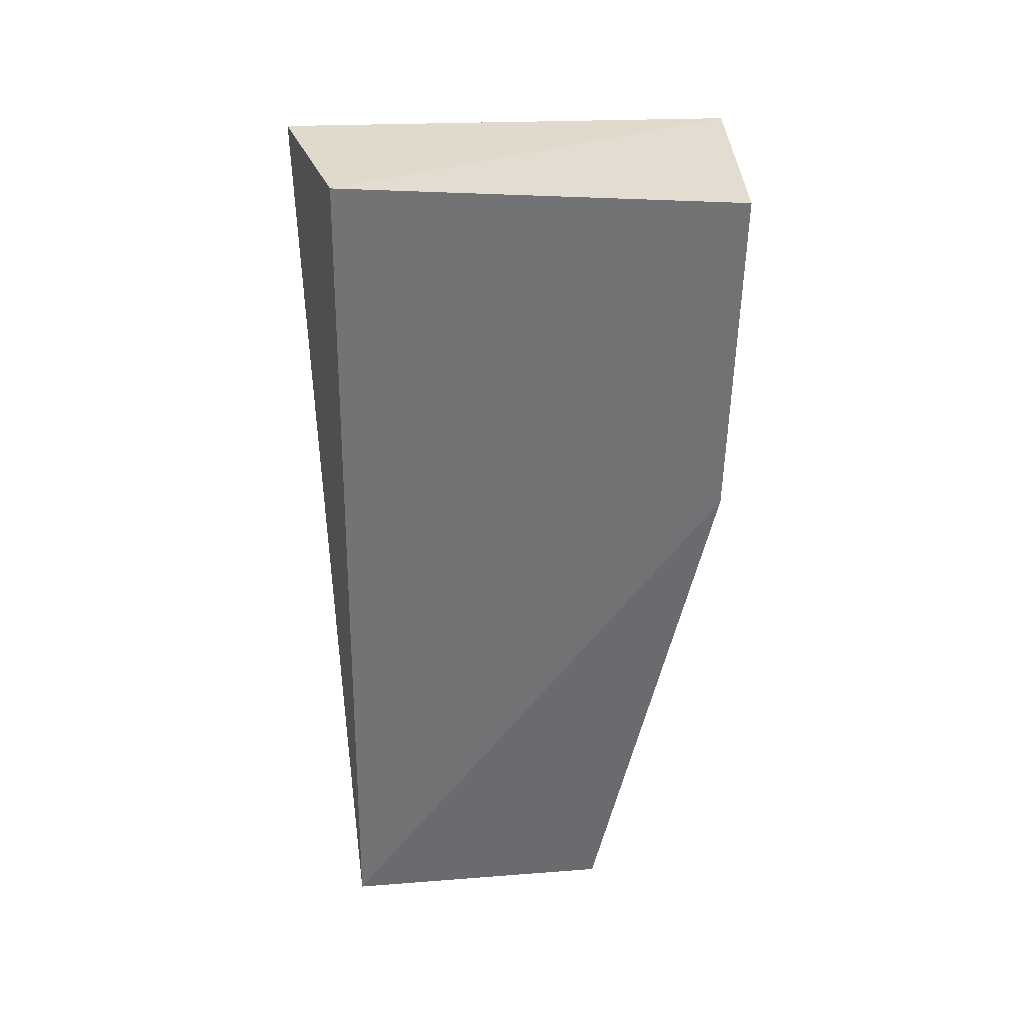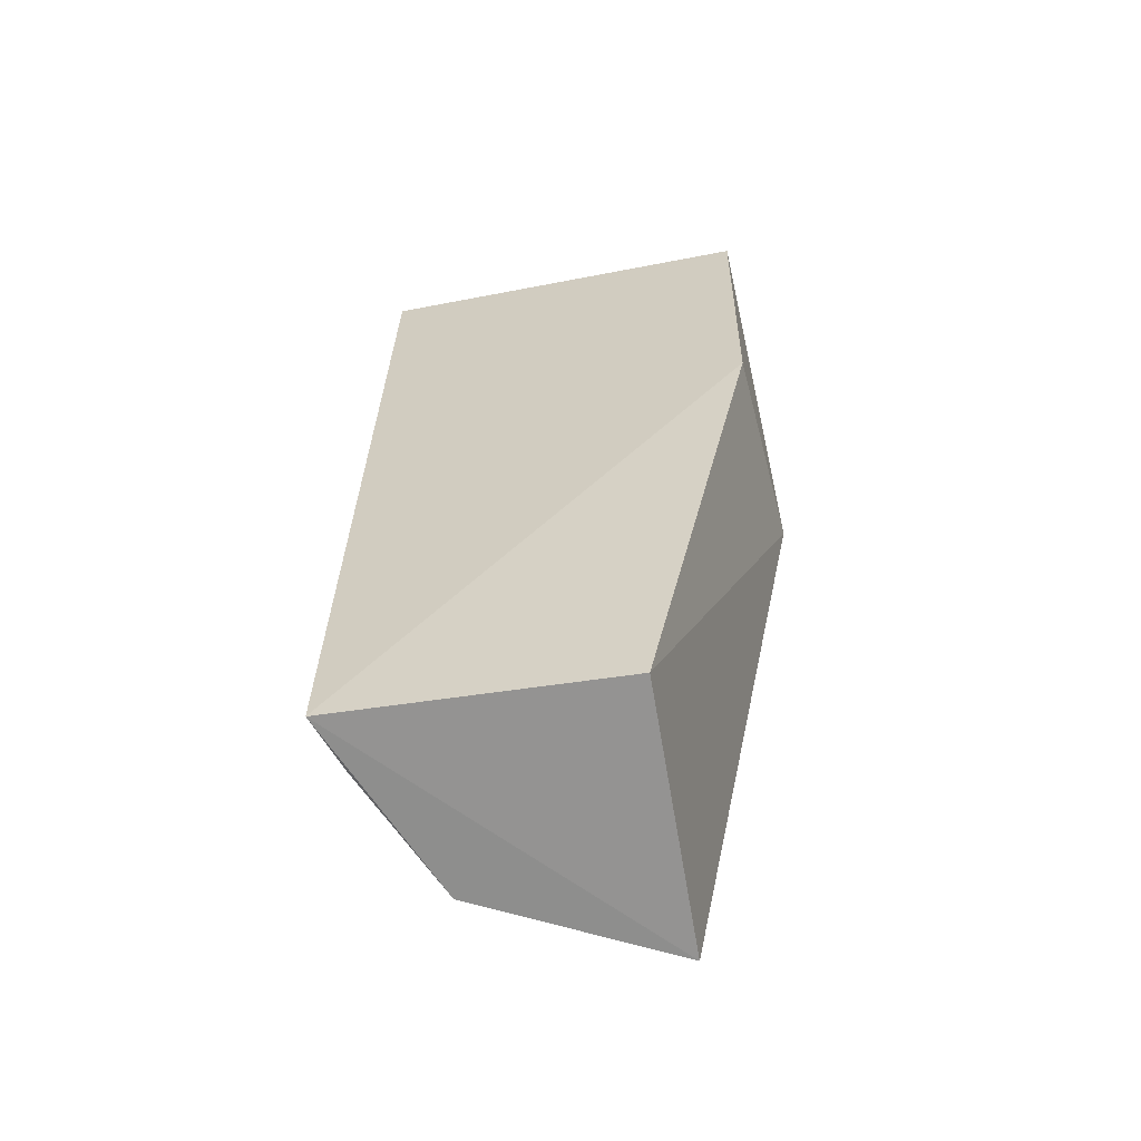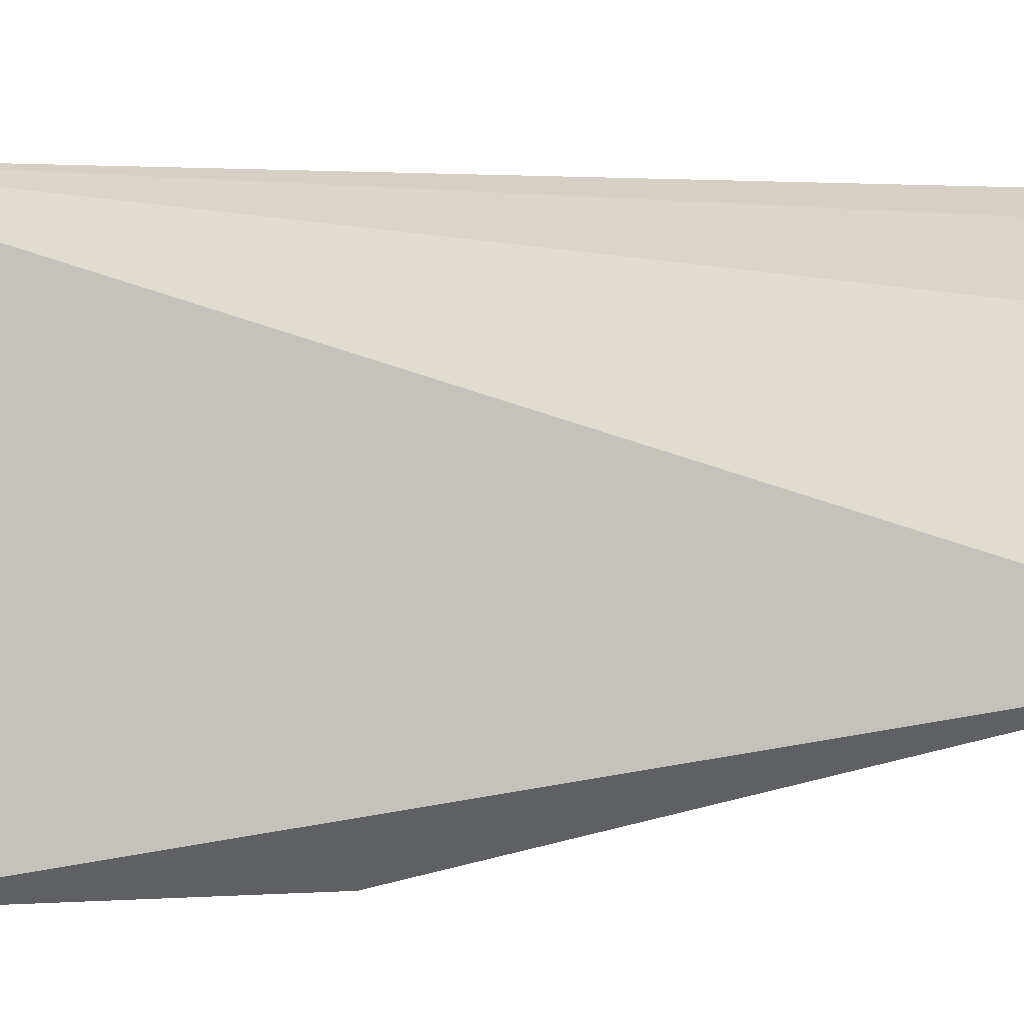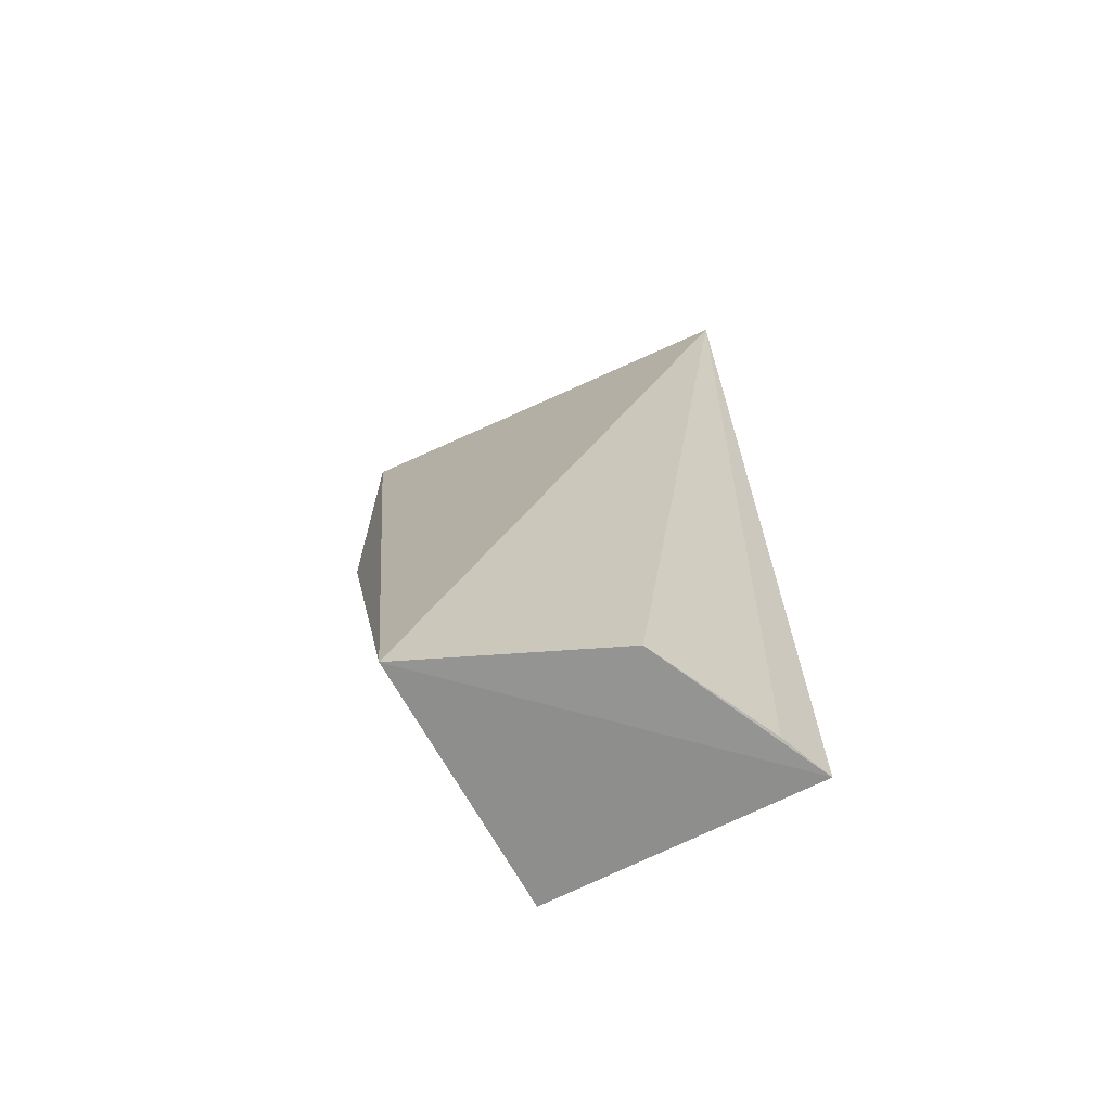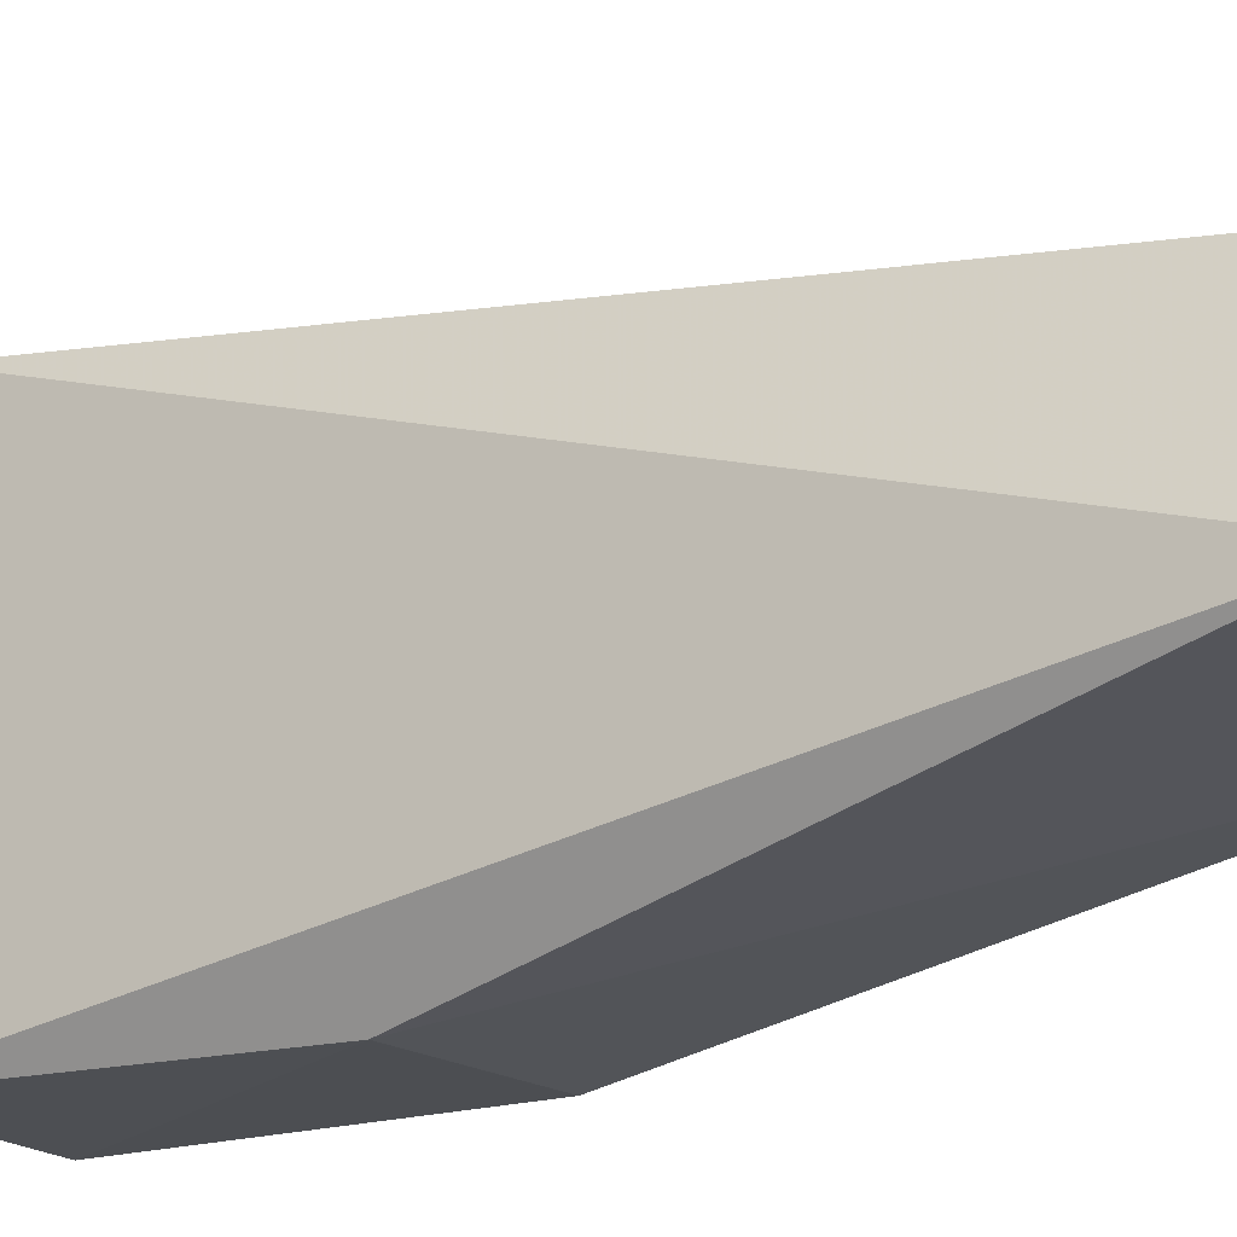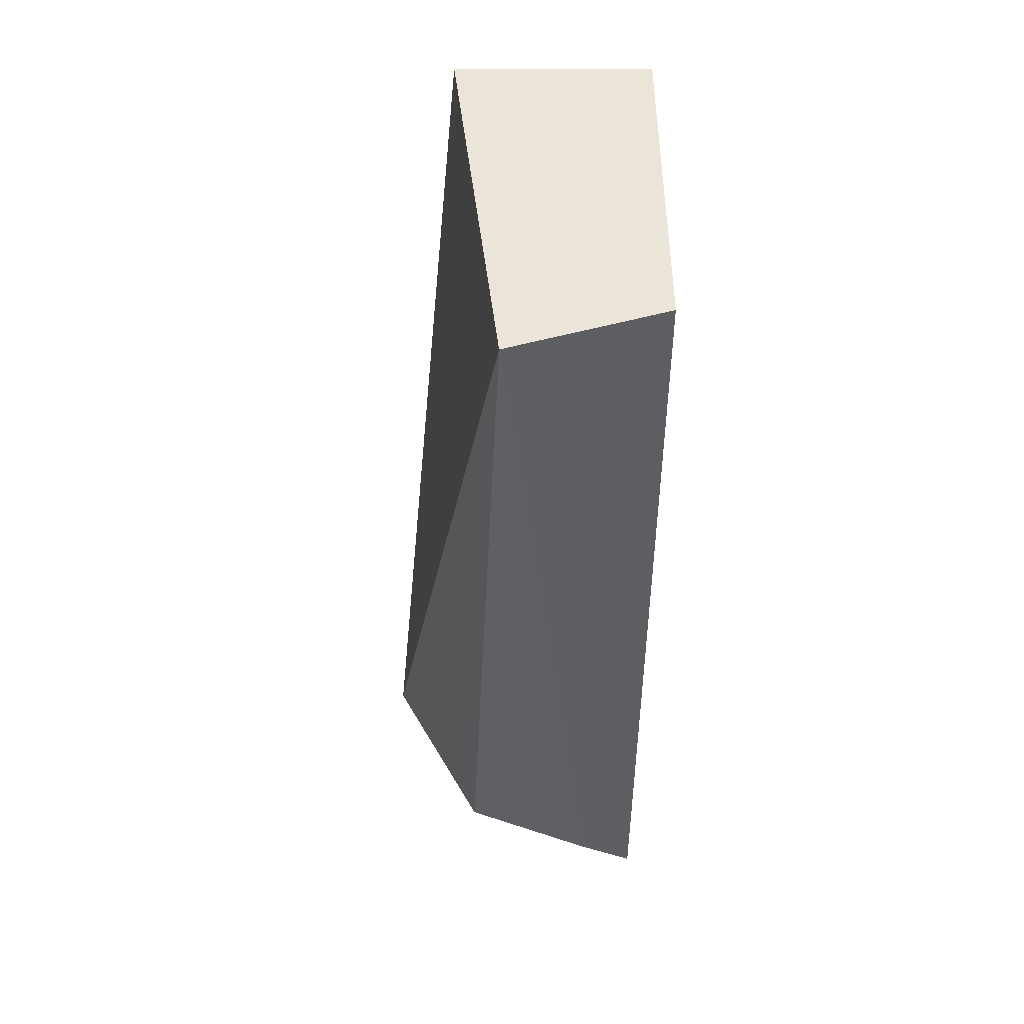
<metadata>
{"format":"obj","ext":"obj","renderer":"f3d","projection":"perspective","resolution":1024,"background":"white","views":[{"elev":34.4,"azim":89.2,"up":"+Y"},{"elev":-62.1,"azim":104.0,"up":"+Y"},{"elev":9.6,"azim":-98.9,"up":"+Z"},{"elev":-68.9,"azim":-58.0,"up":"+Y"},{"elev":-16.6,"azim":-59.6,"up":"+Z"},{"elev":48.5,"azim":1.8,"up":"+Y"}]}
</metadata>
<code>
v -0.02705 -0.03443 0.04809
v -0.0194 -0.07947 0.04608
v -0.01999 -0.03544 0.02593
v -0.03015 -0.03541 0.02625
v -0.03429 -0.08068 0.03327
v -0.01939 -0.0343 0.04548
v -0.02906 -0.08014 0.04259
v -0.02071 -0.07952 0.03225
v -0.02223 -0.07961 0.0452
v -0.02004 -0.05228 0.0263
v -0.0301 -0.05229 0.02617
f 5 1 4
f 6 3 4
f 6 4 1
f 6 1 2
f 6 2 3
f 7 5 2
f 7 1 5
f 8 2 5
f 9 7 2
f 9 2 1
f 9 1 7
f 10 3 2
f 10 2 8
f 11 4 3
f 11 3 10
f 11 5 4
f 11 10 8
f 11 8 5

</code>
